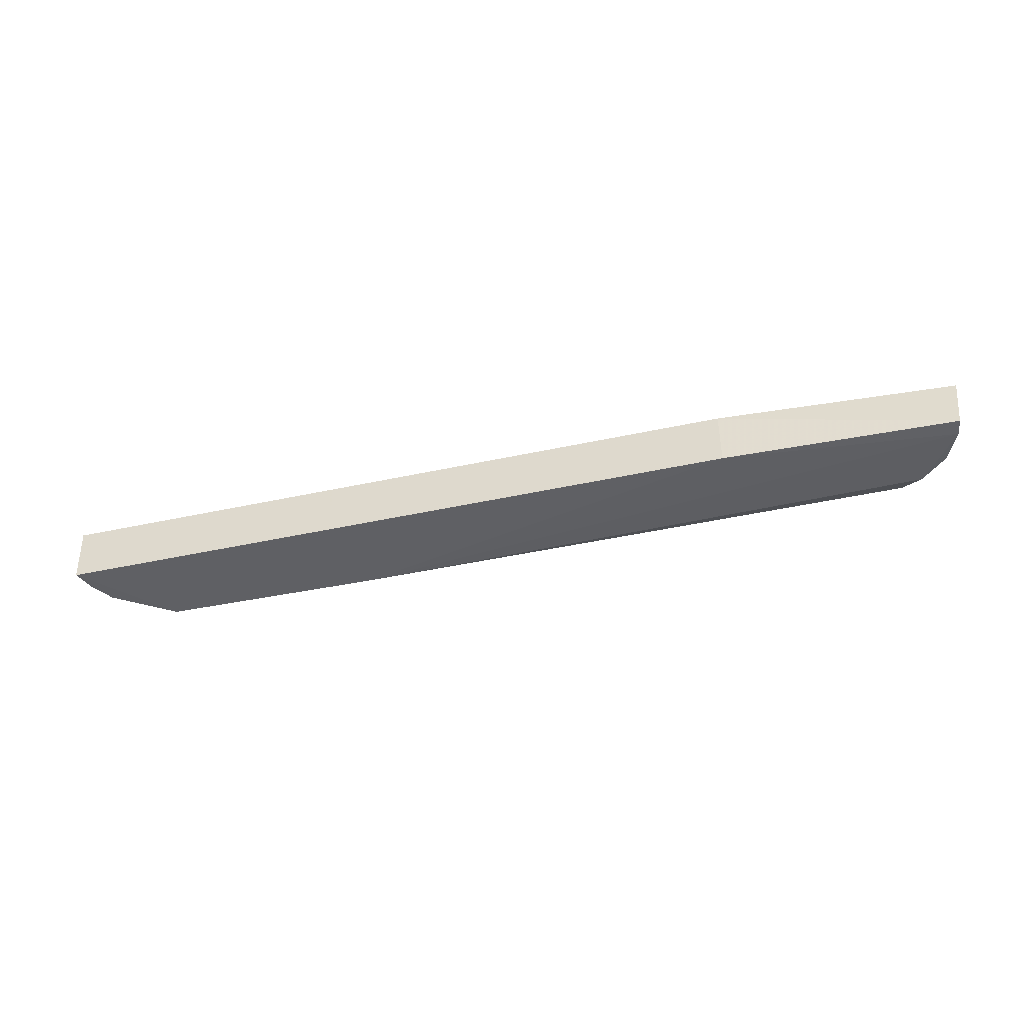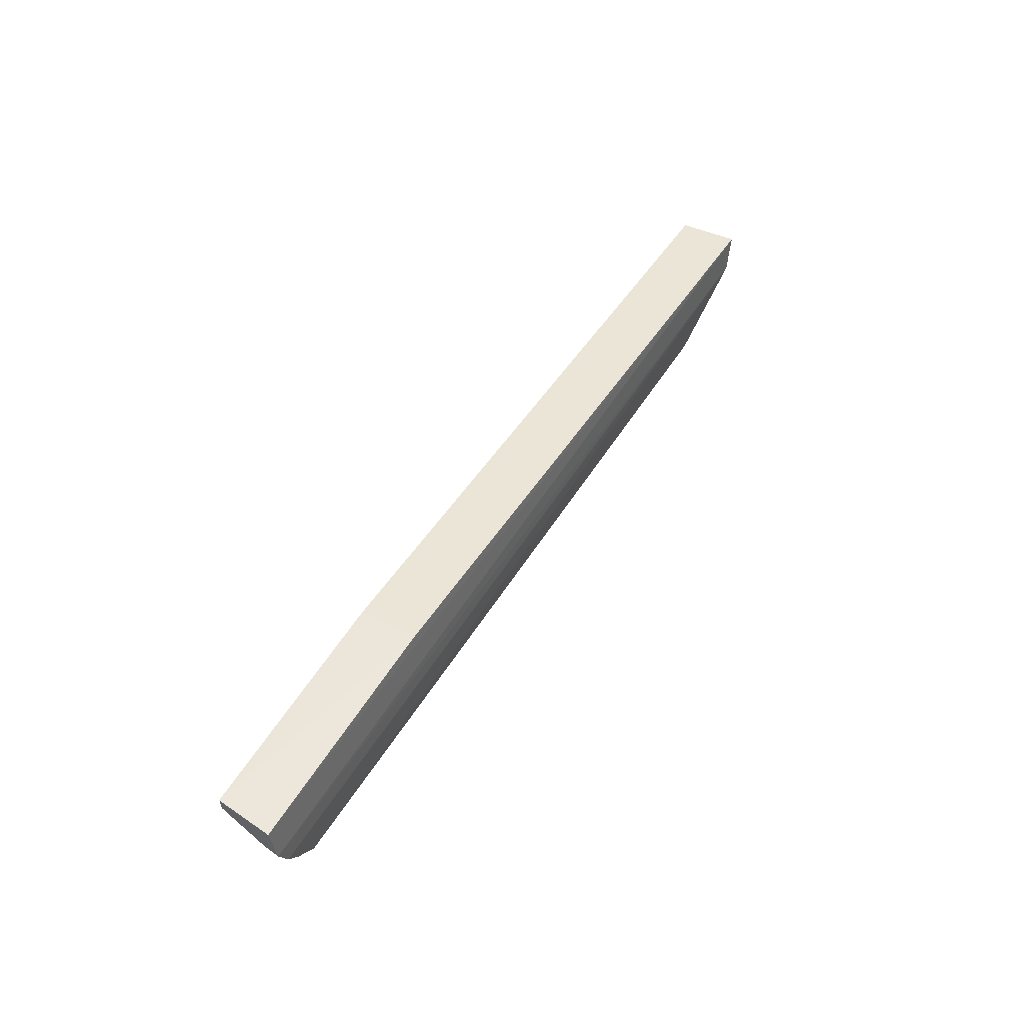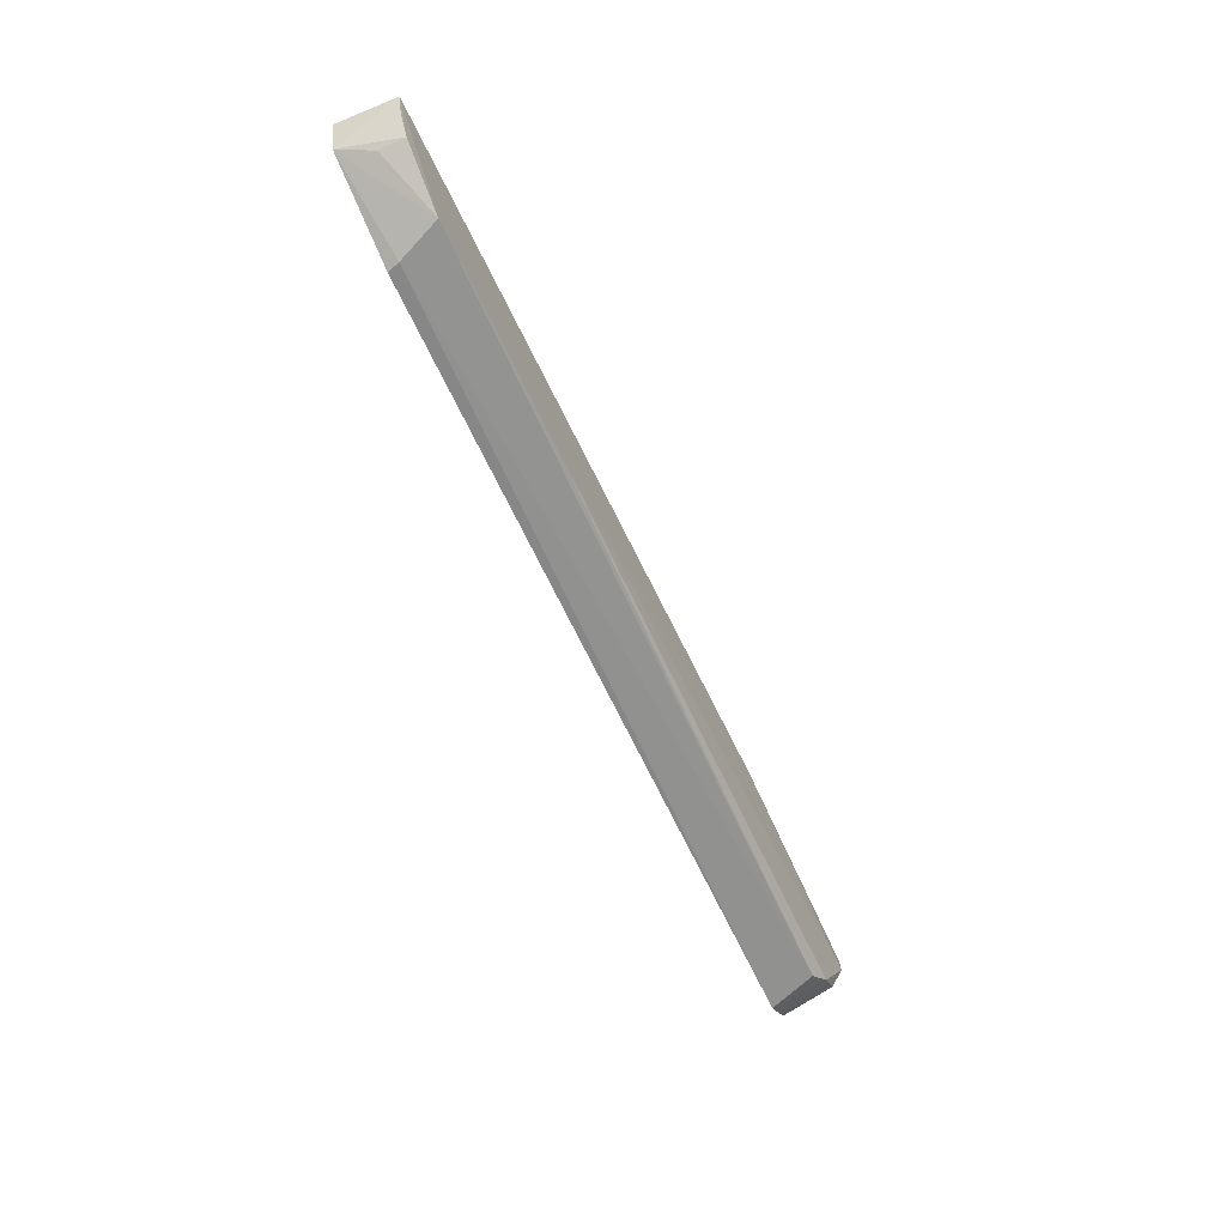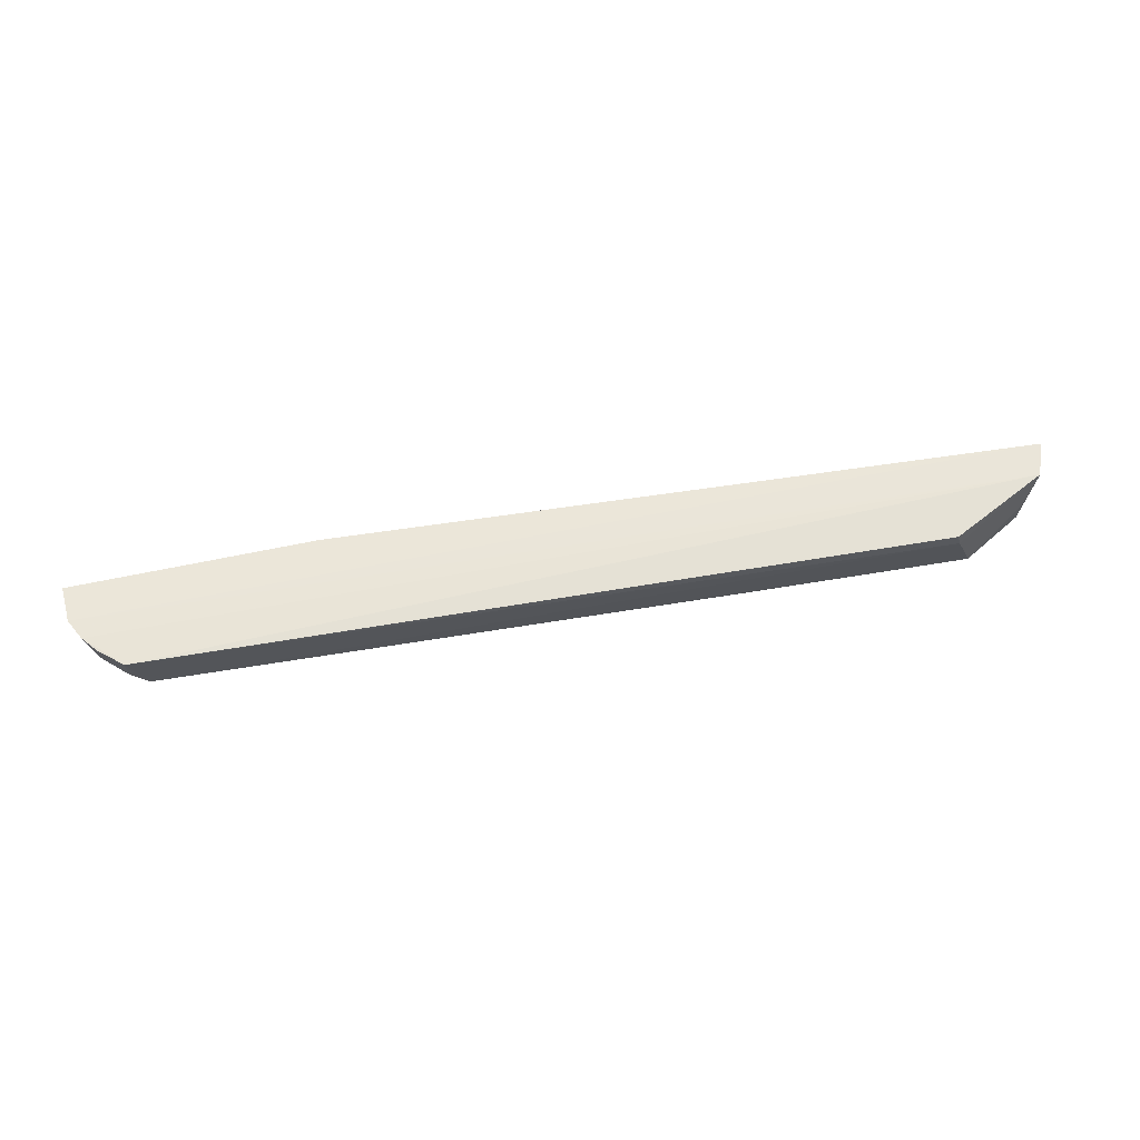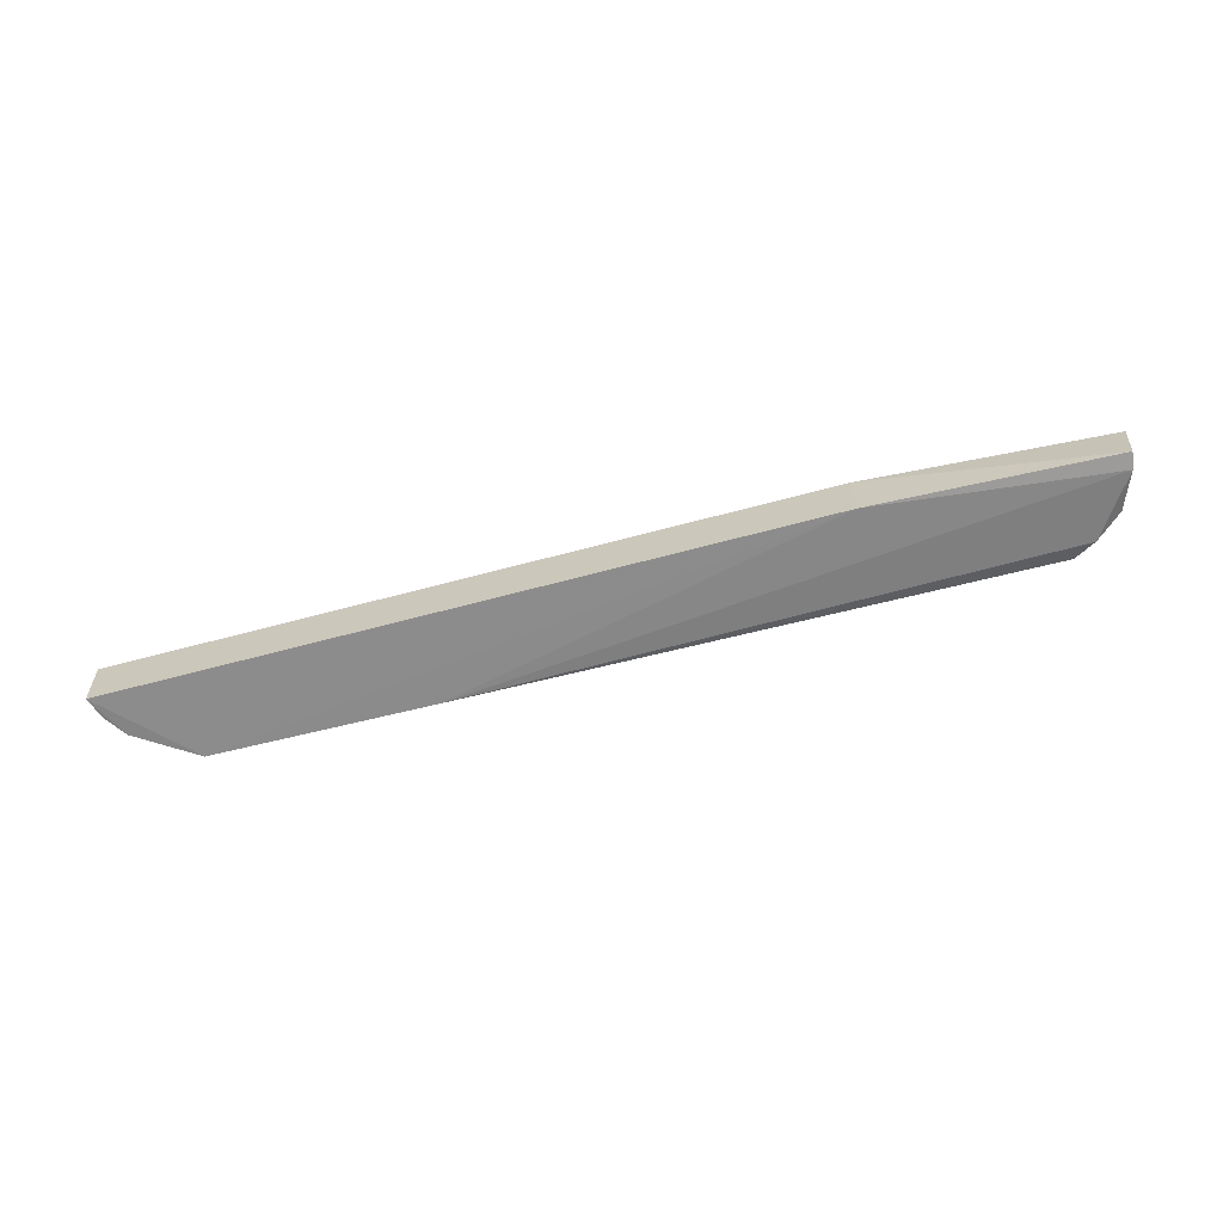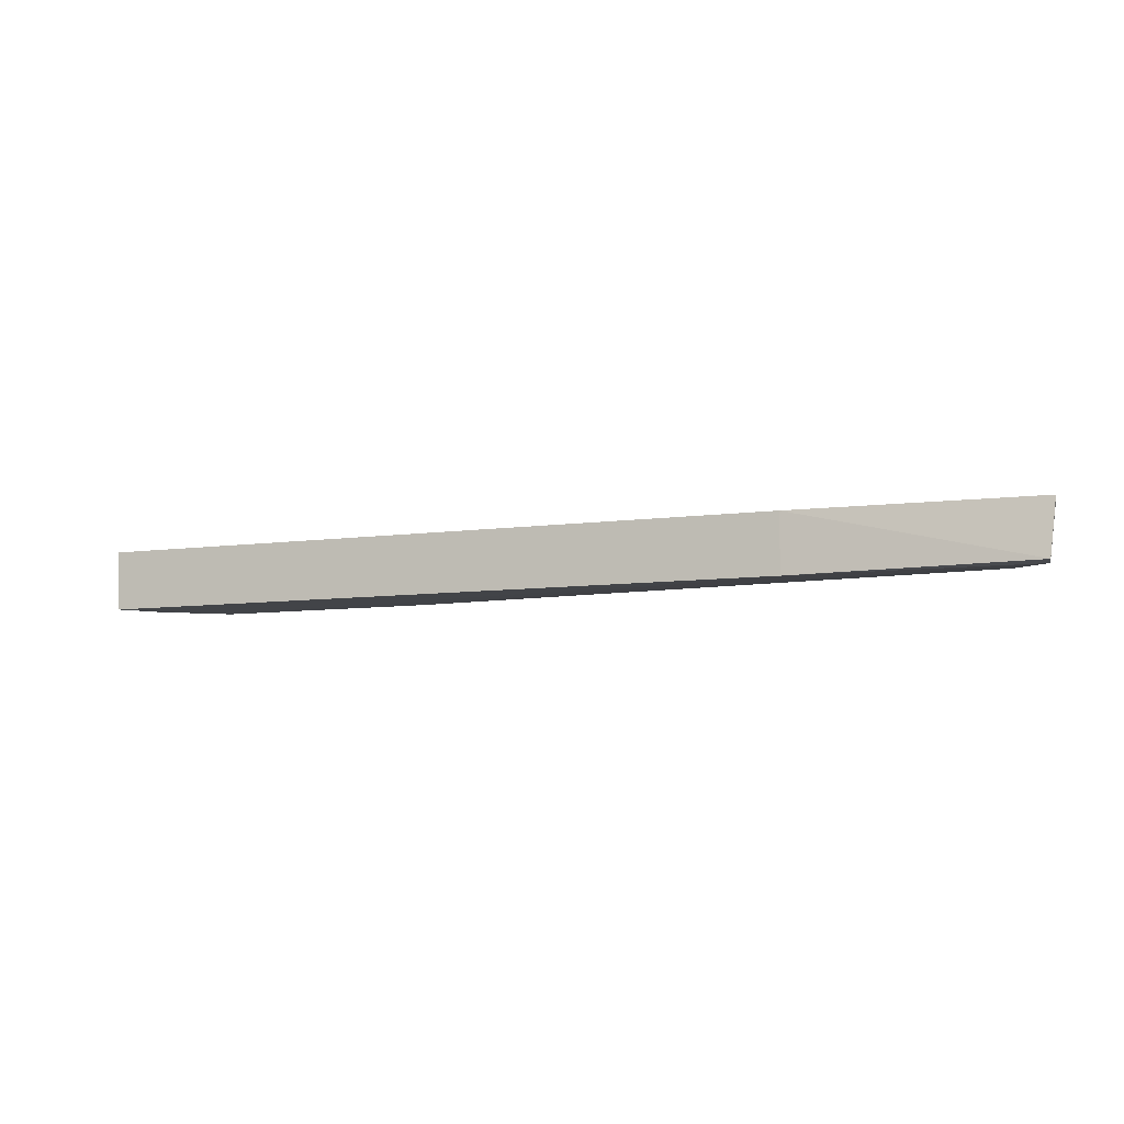
<metadata>
{"format":"obj","ext":"obj","renderer":"f3d","projection":"perspective","resolution":1024,"background":"white","views":[{"elev":-44.5,"azim":-165.6,"up":"+Z"},{"elev":46.0,"azim":-60.1,"up":"+Y"},{"elev":-62.0,"azim":115.1,"up":"+Y"},{"elev":59.5,"azim":-8.9,"up":"+Z"},{"elev":-64.7,"azim":-164.8,"up":"+Z"},{"elev":-8.1,"azim":-158.1,"up":"+Z"}]}
</metadata>
<code>
v 0.3794 -0.2153 0.005563
v 0.4845 -0.1241 -0.0516
v 0.4872 -0.124 0.009492
v -0.4817 -0.1415 0.01025
v -0.4105 -0.2294 -0.03663
v -0.2348 -0.1247 0.008952
v -0.426 -0.2348 0.01217
v 0.462 -0.171 -0.02413
v -0.4757 -0.1368 -0.04722
v 0.4762 -0.1603 0.01056
v 0.3831 -0.2155 -0.006973
v 0.1739 -0.2137 -0.05069
v -0.2348 -0.1247 -0.05165
v -0.4646 -0.2009 0.0135
v 0.4762 -0.1476 -0.05066
v 0.4007 -0.2094 -0.05105
v -0.4318 -0.2148 -0.04336
v -0.4768 -0.1801 0.01322
v 0.4614 -0.1696 -0.05045
v -0.473 -0.1533 -0.04869
v -0.4224 -0.2288 -0.01561
v -0.4493 -0.214 0.0003658
v -0.4585 -0.1929 -0.04127
v -0.4496 -0.217 0.01266
v -0.4749 -0.1783 -0.002641
v -0.4586 -0.2052 0.002133
f 6 4 3
f 9 4 6
f 10 7 1
f 10 2 3
f 11 7 5
f 11 1 7
f 11 10 1
f 13 9 6
f 13 6 3
f 13 3 2
f 14 7 10
f 15 2 10
f 16 8 10
f 16 10 11
f 16 13 2
f 16 12 13
f 16 11 5
f 16 5 12
f 17 12 5
f 18 4 9
f 18 3 4
f 18 14 10
f 18 10 3
f 19 15 10
f 19 10 8
f 19 8 16
f 19 16 2
f 19 2 15
f 20 13 12
f 20 12 17
f 20 9 13
f 20 18 9
f 21 17 5
f 21 5 7
f 21 7 17
f 22 17 7
f 23 20 17
f 23 17 22
f 24 22 7
f 24 7 14
f 25 23 14
f 25 14 18
f 25 18 20
f 25 20 23
f 26 23 22
f 26 22 24
f 26 24 14
f 26 14 23

</code>
